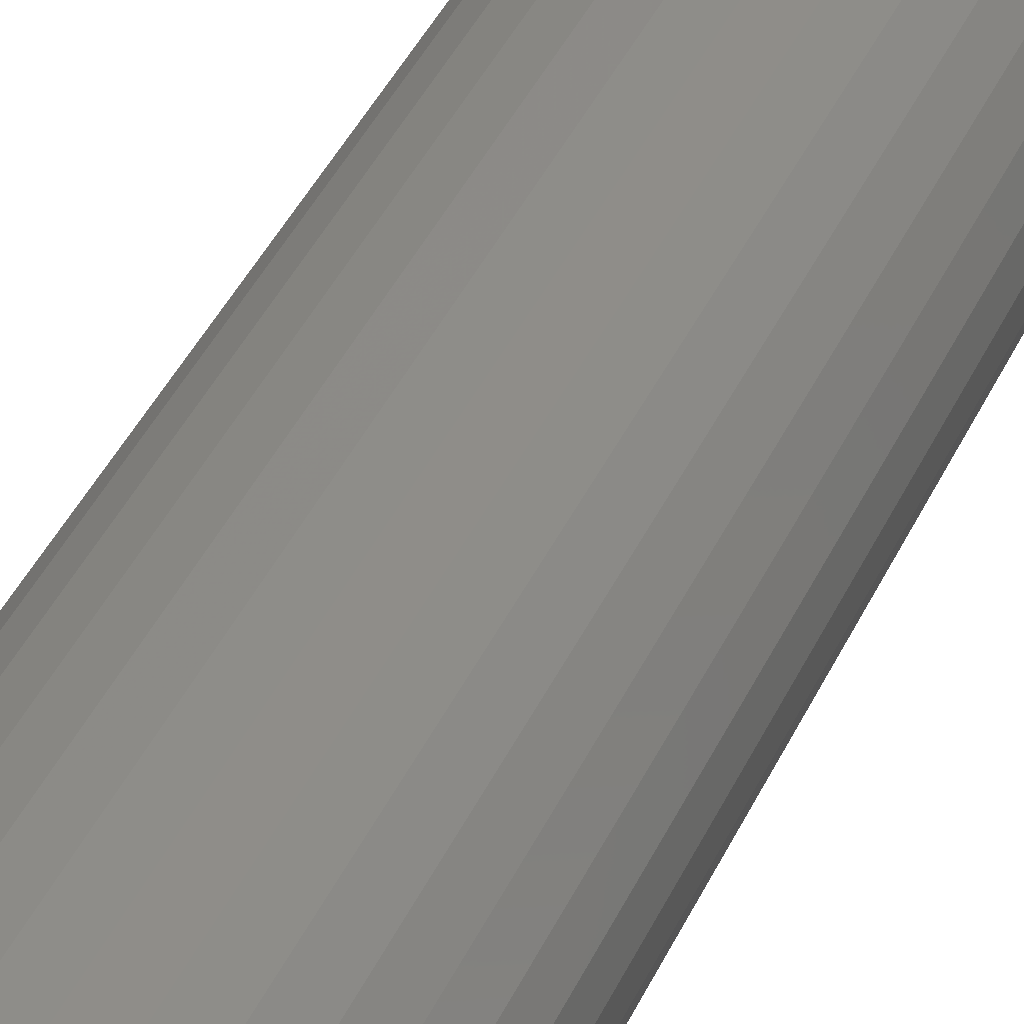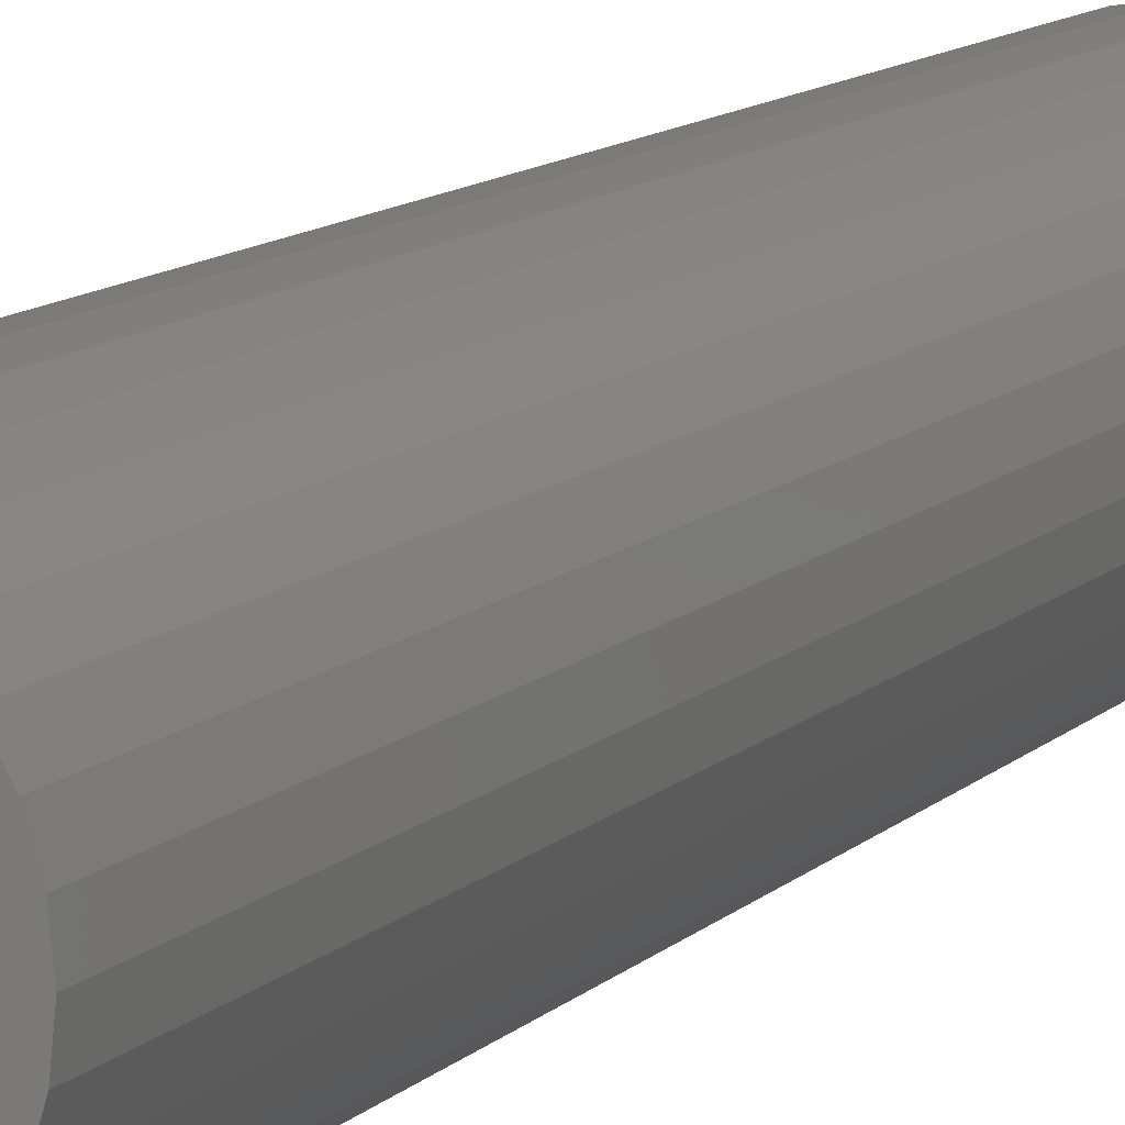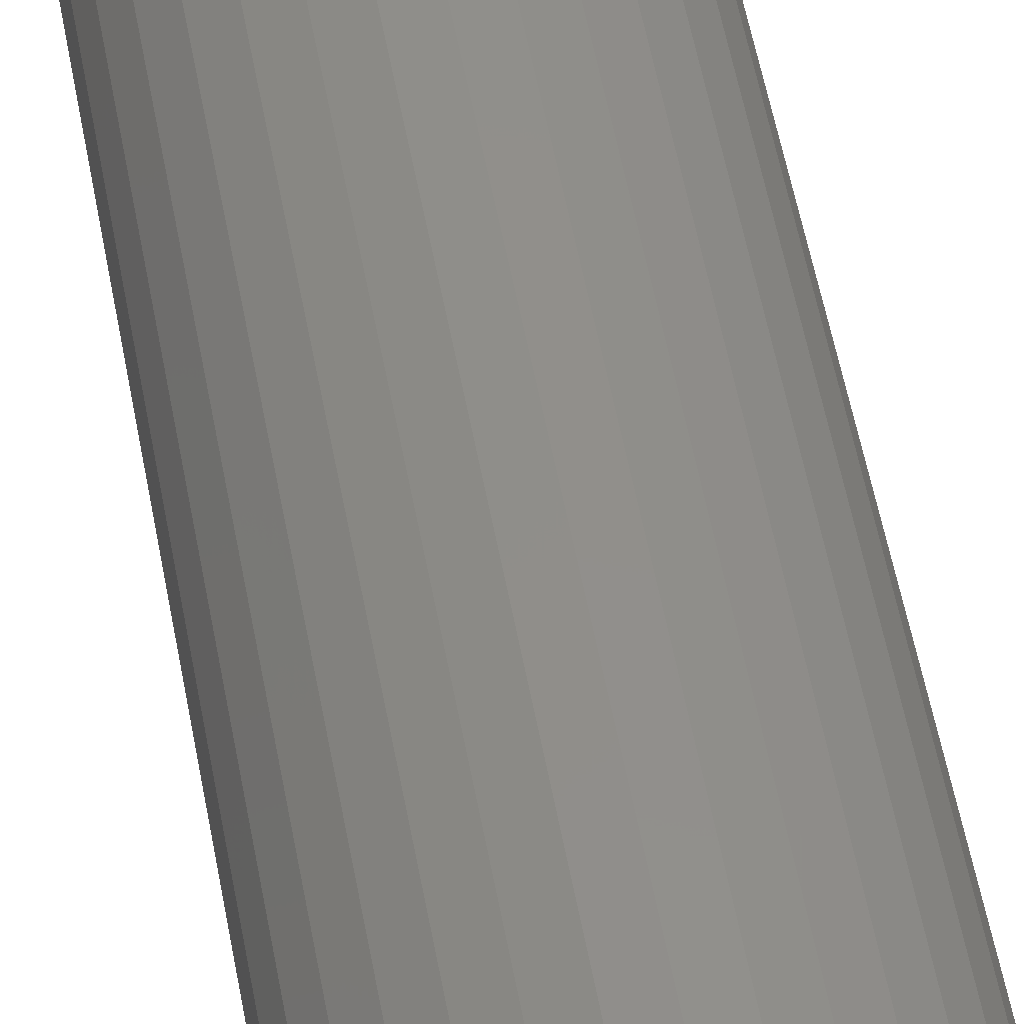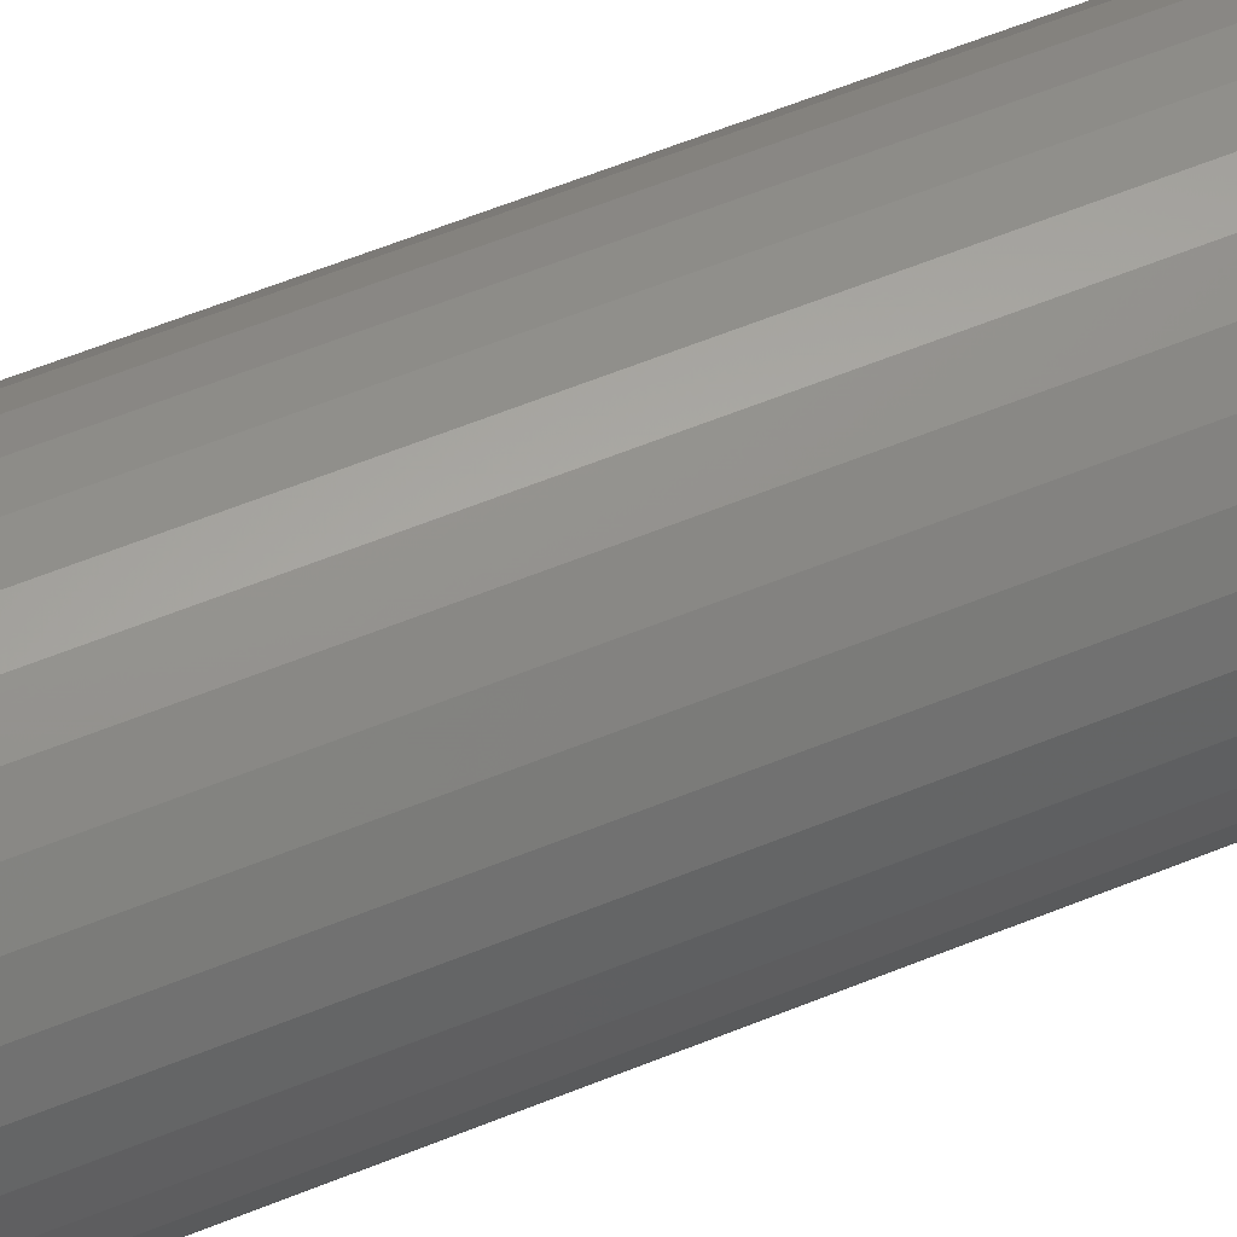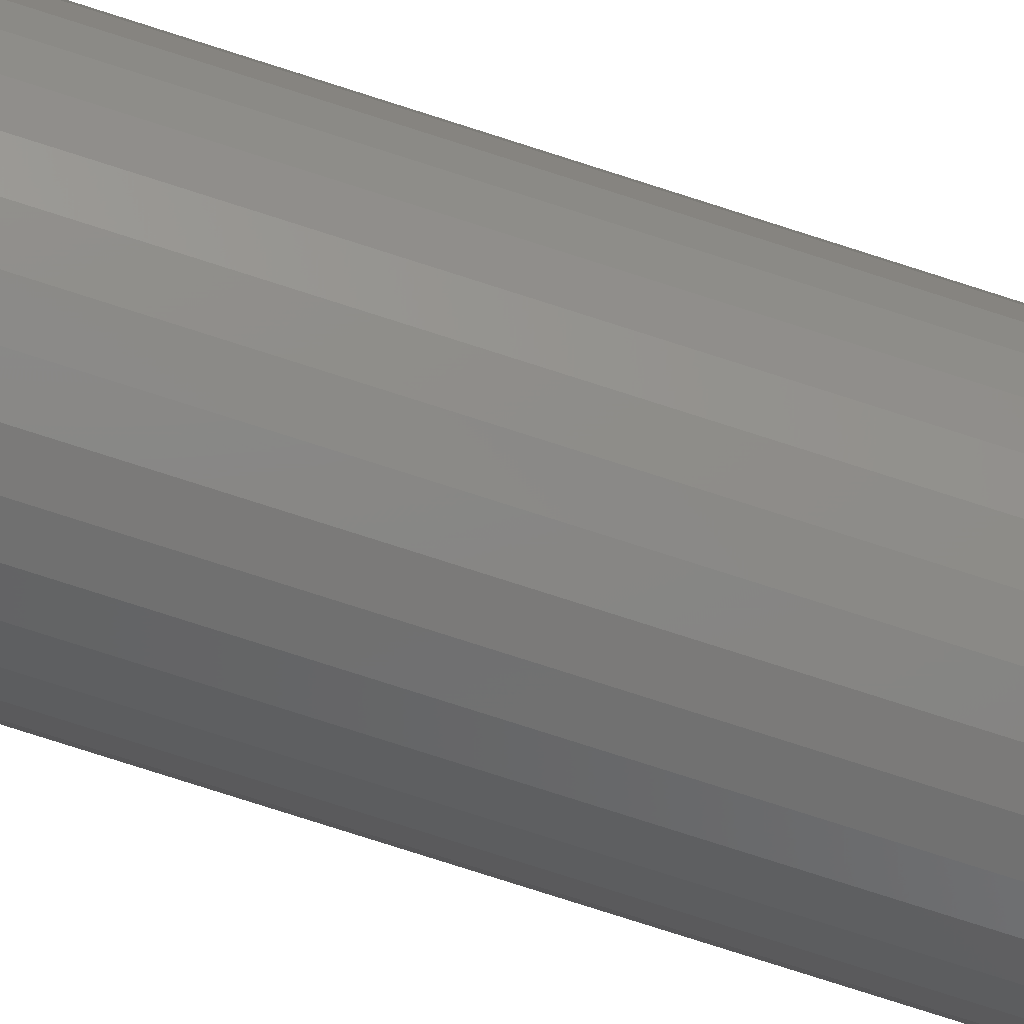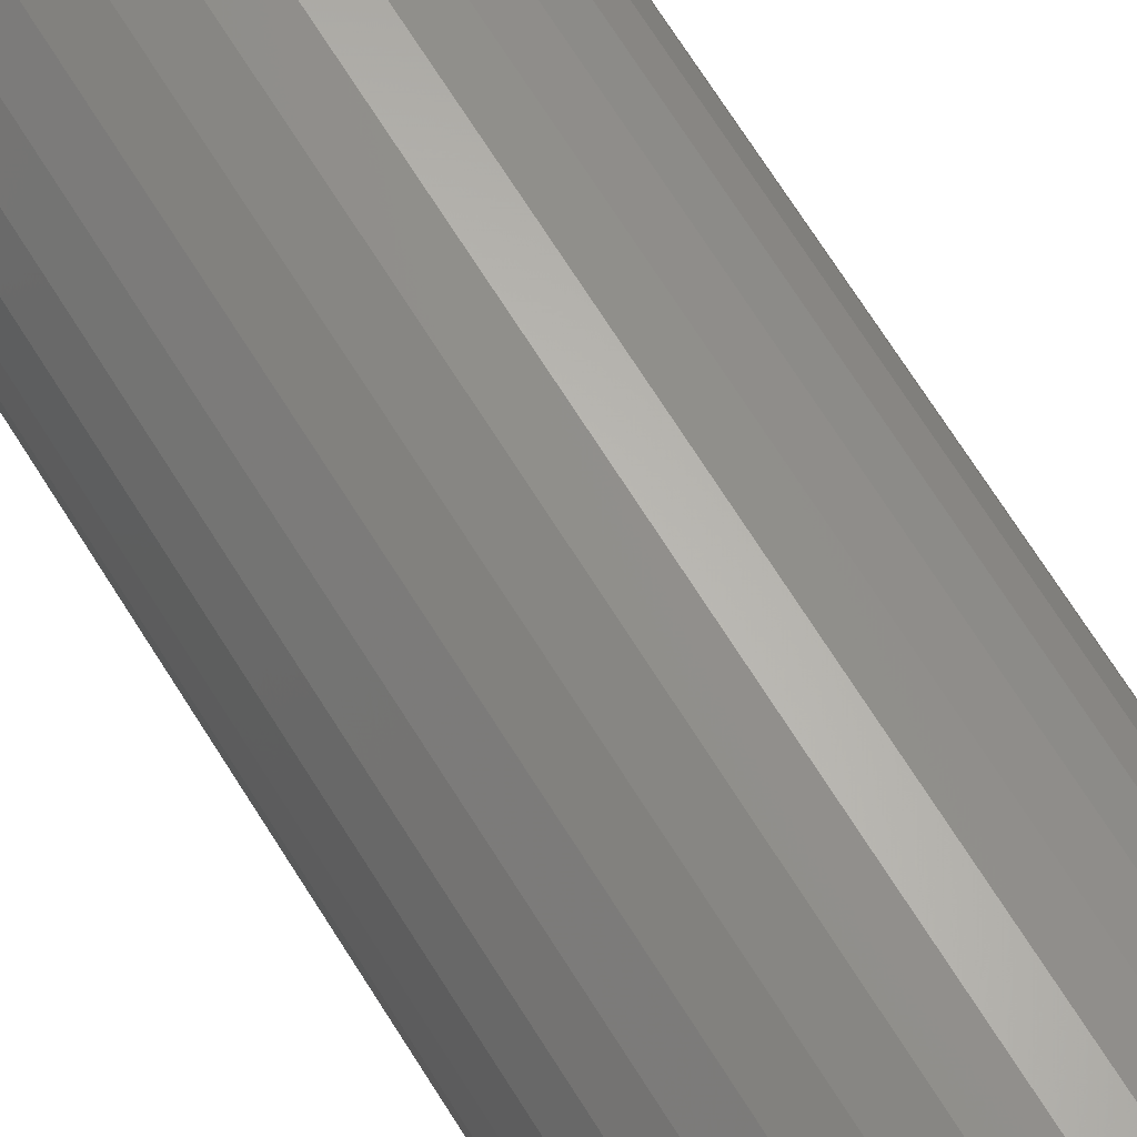
<metadata>
{"format":"stl","ext":"stl","renderer":"f3d","projection":"perspective","resolution":1024,"background":"white","views":[{"elev":36.7,"azim":21.3,"up":"+Z"},{"elev":9.6,"azim":22.4,"up":"+Z"},{"elev":50.4,"azim":170.2,"up":"+Z"},{"elev":56.3,"azim":66.5,"up":"+Z"},{"elev":-79.1,"azim":-107.7,"up":"+Z"},{"elev":66.0,"azim":148.6,"up":"+Z"}]}
</metadata>
<code>
# stl→obj: 128 verts, 252 faces
v 0.009135 6.806e-19 -0.002439
v 0.009375 6.939e-19 -5.358e-18
v 0.07187 4.163e-18 -9.185e-18
v -0.07242 -3.846e-18 -0.0287
v -0.07668 -4.083e-18 -0.01463
v -0.06549 -3.462e-18 -0.04167
v 0.07043 4.083e-18 -0.01463
v 0.06617 3.846e-18 -0.0287
v 0.05924 3.462e-18 -0.04167
v -0.07812 -4.163e-18 9.185e-18
v -0.01538 -6.806e-19 0.002439
v -0.01562 -6.939e-19 -2.296e-18
v -0.01538 -6.806e-19 -0.002439
v -0.07668 -4.083e-18 0.01463
v -0.003125 8.498e-35 0.0125
v -0.005564 -1.354e-19 0.01226
v -0.007909 -2.655e-19 0.01155
v -0.01007 -3.855e-19 0.01039
v -0.01196 -4.907e-19 0.008839
v -0.01352 -5.769e-19 0.006945
v -0.01467 -6.411e-19 0.004784
v -0.07242 -3.846e-18 0.0287
v -0.06549 -3.462e-18 0.04167
v -0.05616 -2.944e-18 0.05303
v -0.04479 -2.313e-18 0.06236
v -0.03183 -1.593e-18 0.06929
v -0.01776 -8.122e-19 0.07356
v -0.003125 5.099e-34 0.075
v 0.01151 8.122e-19 0.07356
v 0.02558 1.593e-18 0.06929
v 0.03854 2.313e-18 0.06236
v 0.04991 2.944e-18 0.05303
v 0.05924 3.462e-18 0.04167
v 0.06617 3.846e-18 0.0287
v 0.07043 4.083e-18 0.01463
v -0.003125 -1.699e-34 -0.0125
v 0.04991 2.944e-18 -0.05303
v 0.03854 2.313e-18 -0.06236
v 0.02558 1.593e-18 -0.06929
v 0.01151 8.122e-19 -0.07356
v -0.003125 -1.02e-33 -0.075
v -0.01776 -8.122e-19 -0.07356
v -0.03183 -1.593e-18 -0.06929
v -0.04479 -2.313e-18 -0.06236
v -0.05616 -2.944e-18 -0.05303
v -0.01467 -6.411e-19 -0.004784
v -0.01352 -5.769e-19 -0.006945
v -0.01196 -4.907e-19 -0.008839
v -0.01007 -3.855e-19 -0.01039
v -0.007909 -2.655e-19 -0.01155
v -0.005564 -1.354e-19 -0.01226
v 0.009135 6.806e-19 0.002439
v 0.008423 6.411e-19 0.004784
v 0.007268 5.769e-19 0.006945
v 0.005714 4.907e-19 0.008839
v 0.00382 3.855e-19 0.01039
v 0.001659 2.655e-19 0.01155
v -0.0006864 1.354e-19 0.01226
v -0.0006864 1.354e-19 -0.01226
v 0.001659 2.655e-19 -0.01155
v 0.00382 3.855e-19 -0.01039
v 0.005714 4.907e-19 -0.008839
v 0.007268 5.769e-19 -0.006945
v 0.008423 6.411e-19 -0.004784
v -0.0006864 -0.6875 -0.01226
v 0.001659 -0.6875 -0.01155
v 0.00382 -0.6875 -0.01039
v 0.005714 -0.6875 -0.008839
v 0.007268 -0.6875 -0.006945
v 0.008423 -0.6875 -0.004784
v 0.009135 -0.6875 -0.002439
v 0.009375 -0.6875 -5.358e-18
v -0.003125 -0.6875 -0.0125
v -0.005564 -0.6875 -0.01226
v -0.007909 -0.6875 -0.01155
v -0.01007 -0.6875 -0.01039
v -0.01196 -0.6875 -0.008839
v -0.01352 -0.6875 -0.006945
v -0.01467 -0.6875 -0.004784
v -0.01538 -0.6875 -0.002439
v -0.01562 -0.6875 -2.296e-18
v -0.005564 -0.6875 0.01226
v -0.007909 -0.6875 0.01155
v -0.01007 -0.6875 0.01039
v -0.01196 -0.6875 0.008839
v -0.01352 -0.6875 0.006945
v -0.01467 -0.6875 0.004784
v -0.01538 -0.6875 0.002439
v -0.003125 -0.6875 0.0125
v -0.0006864 -0.6875 0.01226
v 0.001659 -0.6875 0.01155
v 0.00382 -0.6875 0.01039
v 0.005714 -0.6875 0.008839
v 0.007268 -0.6875 0.006945
v 0.008423 -0.6875 0.004784
v 0.009135 -0.6875 0.002439
v -0.01776 -0.75 0.07356
v 0.01151 -0.75 0.07356
v -0.003125 -0.75 0.075
v -0.03183 -0.75 0.06929
v 0.02558 -0.75 0.06929
v -0.04479 -0.75 0.06236
v 0.03854 -0.75 0.06236
v -0.05616 -0.75 0.05303
v 0.04991 -0.75 0.05303
v 0.04991 -0.75 -0.05303
v -0.04479 -0.75 -0.06236
v 0.03854 -0.75 -0.06236
v -0.03183 -0.75 -0.06929
v 0.02558 -0.75 -0.06929
v -0.01776 -0.75 -0.07356
v 0.01151 -0.75 -0.07356
v -0.003125 -0.75 -0.075
v 0.05924 -0.75 0.04167
v -0.06549 -0.75 0.04167
v 0.06617 -0.75 0.0287
v -0.07242 -0.75 0.0287
v 0.07043 -0.75 0.01463
v -0.07668 -0.75 0.01463
v 0.07187 -0.75 -9.185e-18
v -0.07812 -0.75 9.185e-18
v 0.07043 -0.75 -0.01463
v -0.07668 -0.75 -0.01463
v 0.06617 -0.75 -0.0287
v -0.07242 -0.75 -0.0287
v 0.05924 -0.75 -0.04167
v -0.06549 -0.75 -0.04167
v -0.05616 -0.75 -0.05303
f 1 2 3
f 4 5 6
f 7 8 9
f 10 11 12
f 10 12 13
f 10 13 5
f 14 15 16
f 14 16 17
f 14 17 18
f 14 18 19
f 14 19 20
f 14 20 21
f 14 21 11
f 14 11 10
f 15 14 22
f 15 22 23
f 15 23 24
f 15 24 25
f 15 25 26
f 15 26 27
f 15 27 28
f 15 28 29
f 15 29 30
f 15 30 31
f 15 31 32
f 15 32 33
f 15 33 34
f 15 34 35
f 36 7 9
f 36 9 37
f 36 37 38
f 36 38 39
f 36 39 40
f 36 40 41
f 36 41 42
f 36 42 43
f 36 43 44
f 36 44 45
f 36 45 6
f 36 6 5
f 5 13 46
f 5 46 47
f 5 47 48
f 5 48 49
f 5 49 50
f 5 50 51
f 5 51 36
f 35 3 2
f 35 2 52
f 35 52 53
f 35 53 54
f 35 54 55
f 35 55 56
f 35 56 57
f 35 57 58
f 35 58 15
f 7 36 59
f 7 59 60
f 7 60 61
f 7 61 62
f 7 62 63
f 7 63 64
f 7 64 1
f 7 1 3
f 36 65 59
f 59 65 66
f 59 66 60
f 60 66 67
f 60 67 61
f 61 67 68
f 61 68 62
f 62 68 69
f 62 69 63
f 63 69 70
f 63 70 64
f 64 70 71
f 64 71 1
f 1 71 72
f 1 72 2
f 65 36 73
f 73 36 51
f 73 51 74
f 74 51 50
f 74 50 75
f 75 50 49
f 75 49 76
f 76 49 48
f 76 48 77
f 77 48 47
f 77 47 78
f 78 47 46
f 78 46 79
f 79 46 13
f 79 13 80
f 80 13 12
f 80 12 81
f 15 82 16
f 16 82 83
f 16 83 17
f 17 83 84
f 17 84 18
f 18 84 85
f 18 85 19
f 19 85 86
f 19 86 20
f 20 86 87
f 20 87 21
f 21 87 88
f 21 88 11
f 11 88 81
f 11 81 12
f 82 15 89
f 89 15 58
f 89 58 90
f 90 58 57
f 90 57 91
f 91 57 56
f 91 56 92
f 92 56 55
f 92 55 93
f 93 55 54
f 93 54 94
f 94 54 53
f 94 53 95
f 95 53 52
f 95 52 96
f 96 52 2
f 96 2 72
f 68 93 69
f 68 92 93
f 67 92 68
f 91 92 67
f 66 91 67
f 76 84 75
f 85 84 76
f 77 85 76
f 77 86 85
f 94 95 96
f 94 96 72
f 94 72 71
f 94 71 70
f 94 70 69
f 94 69 93
f 78 79 80
f 78 80 81
f 78 81 88
f 78 88 87
f 78 87 86
f 78 86 77
f 84 83 75
f 75 83 82
f 75 82 74
f 74 82 89
f 74 89 73
f 73 89 90
f 73 90 65
f 65 90 91
f 65 91 66
f 97 98 99
f 98 97 100
f 98 100 101
f 101 100 102
f 101 102 103
f 103 102 104
f 103 104 105
f 106 107 108
f 108 107 109
f 108 109 110
f 110 109 111
f 110 111 112
f 112 111 113
f 105 104 114
f 114 104 115
f 114 115 116
f 116 115 117
f 116 117 118
f 118 117 119
f 118 119 120
f 120 119 121
f 120 121 122
f 122 121 123
f 122 123 124
f 124 123 125
f 124 125 126
f 126 125 127
f 126 127 106
f 106 127 128
f 106 128 107
f 3 120 7
f 7 120 122
f 7 122 8
f 8 122 124
f 8 124 9
f 9 124 126
f 9 126 37
f 37 126 106
f 37 106 38
f 38 106 108
f 38 108 39
f 39 108 110
f 39 110 40
f 40 110 112
f 40 112 41
f 41 112 113
f 41 113 42
f 42 113 111
f 42 111 43
f 43 111 109
f 43 109 44
f 44 109 107
f 44 107 45
f 45 107 128
f 45 128 6
f 6 128 127
f 6 127 4
f 4 127 125
f 4 125 5
f 5 125 123
f 5 123 10
f 10 123 121
f 10 121 14
f 14 121 119
f 14 119 22
f 22 119 117
f 22 117 23
f 23 117 115
f 23 115 24
f 24 115 104
f 24 104 25
f 25 104 102
f 25 102 26
f 26 102 100
f 26 100 27
f 27 100 97
f 27 97 28
f 28 97 99
f 28 99 29
f 29 99 98
f 29 98 30
f 30 98 101
f 30 101 31
f 31 101 103
f 31 103 32
f 32 103 105
f 32 105 33
f 33 105 114
f 33 114 34
f 34 114 116
f 34 116 35
f 35 116 118
f 35 118 3
f 3 118 120

</code>
